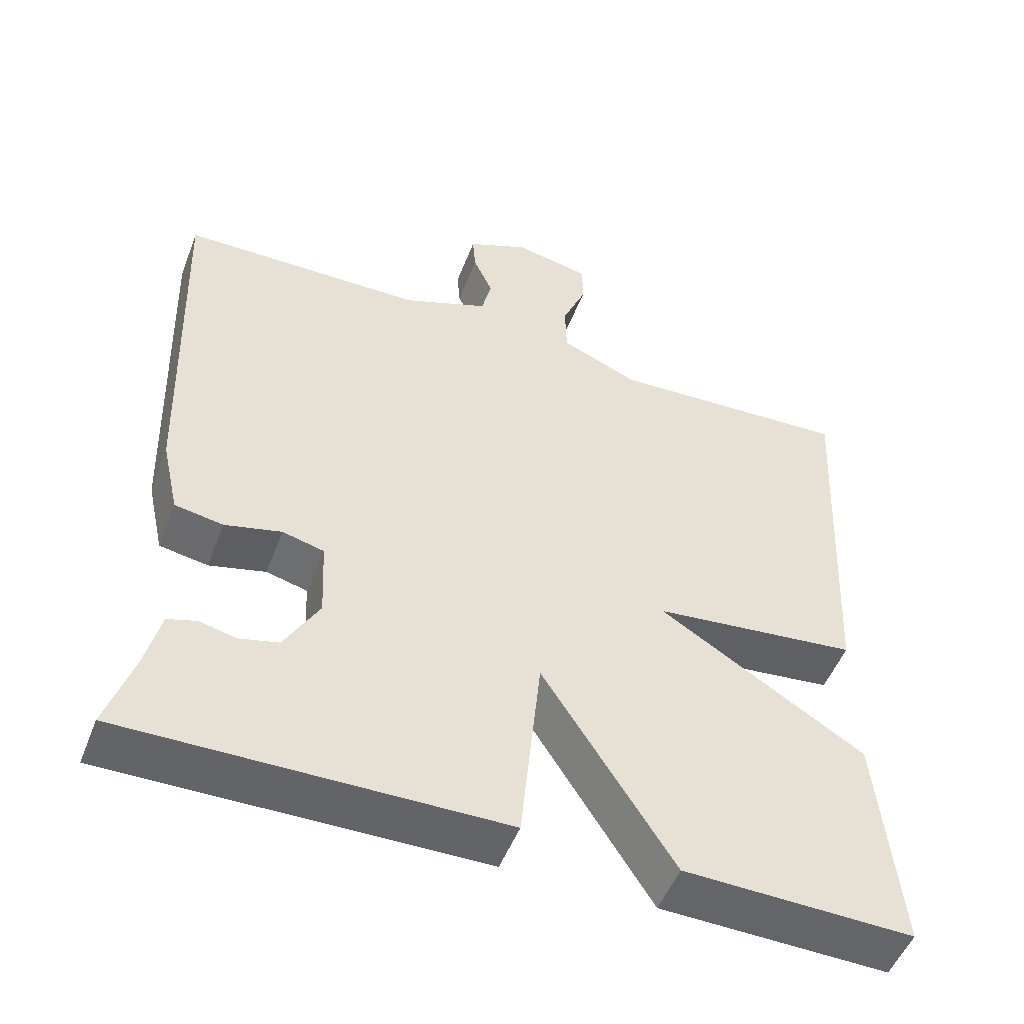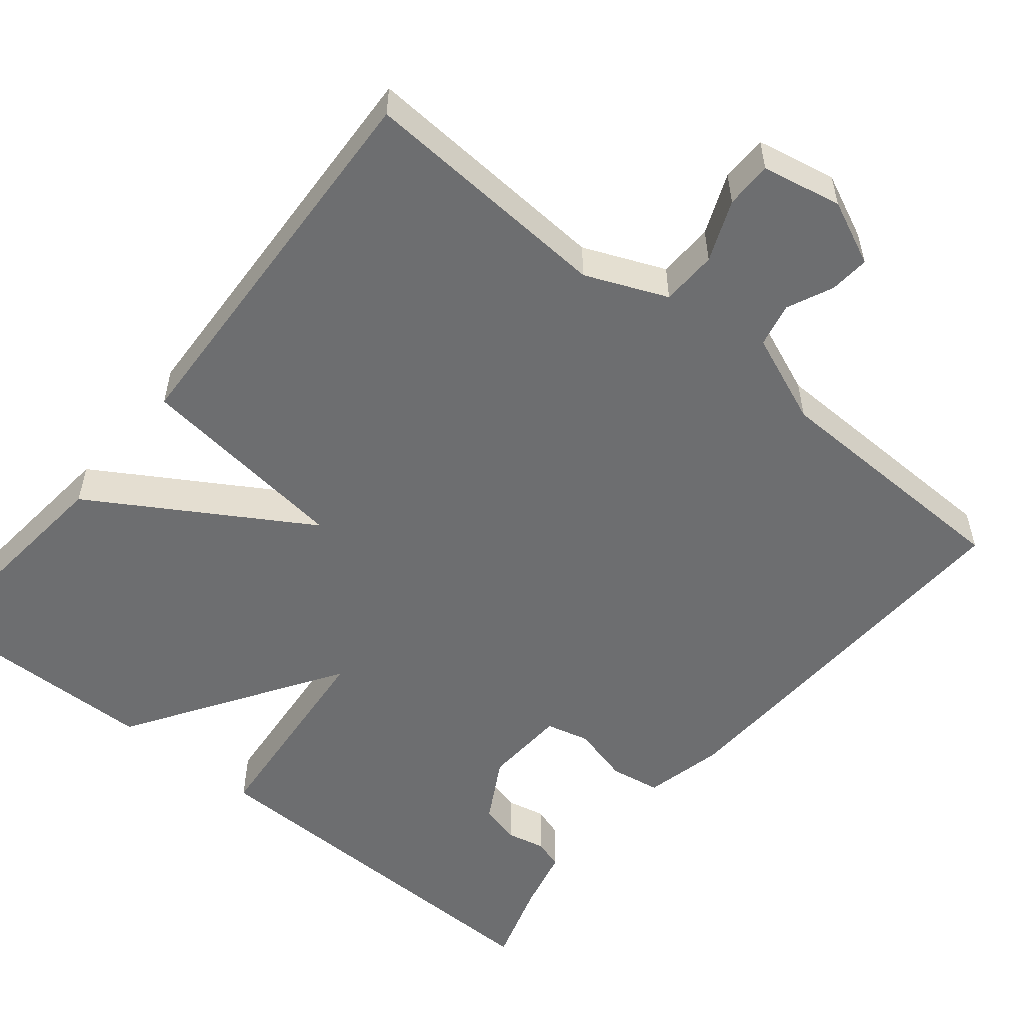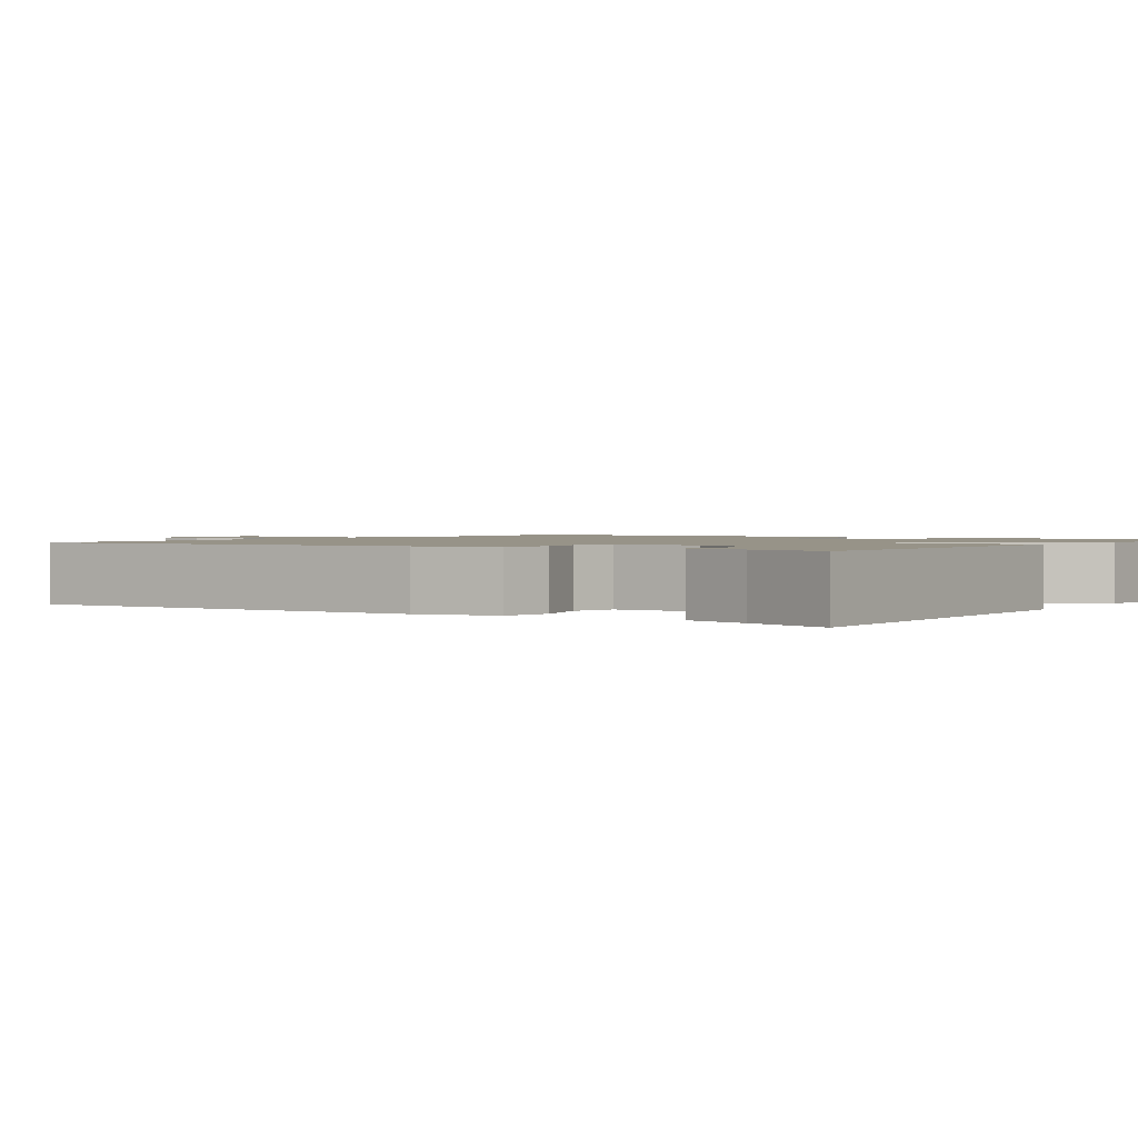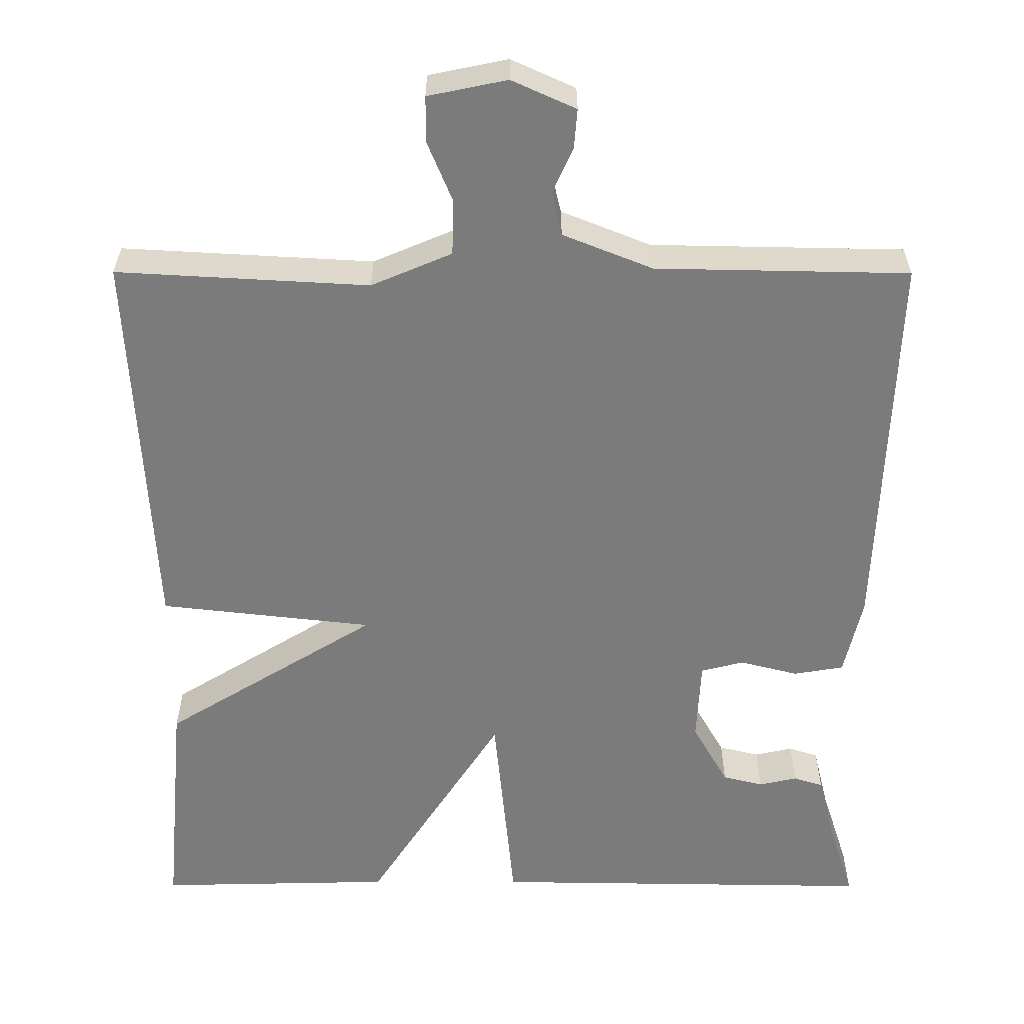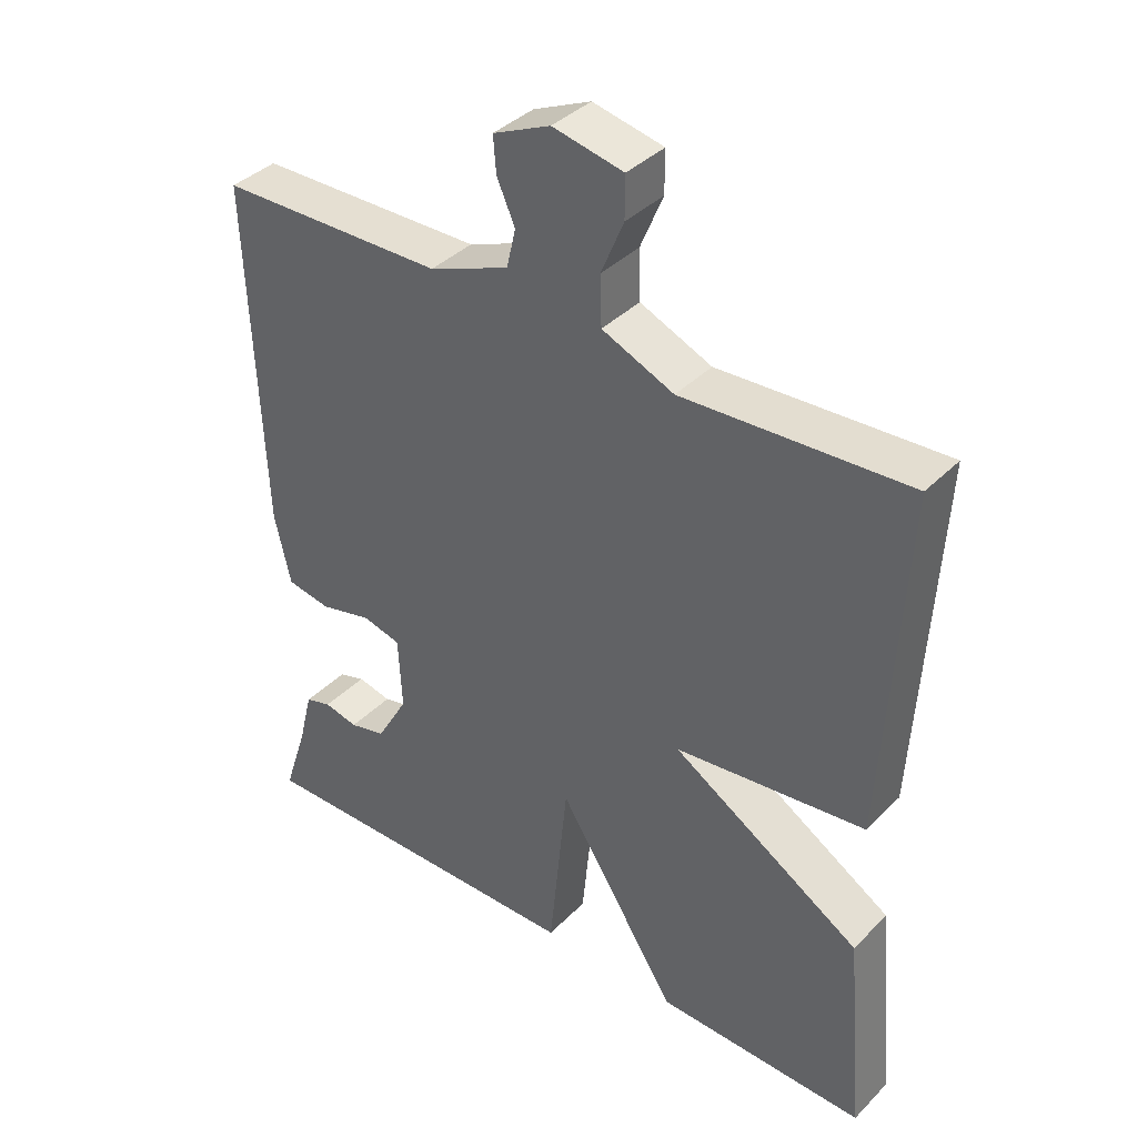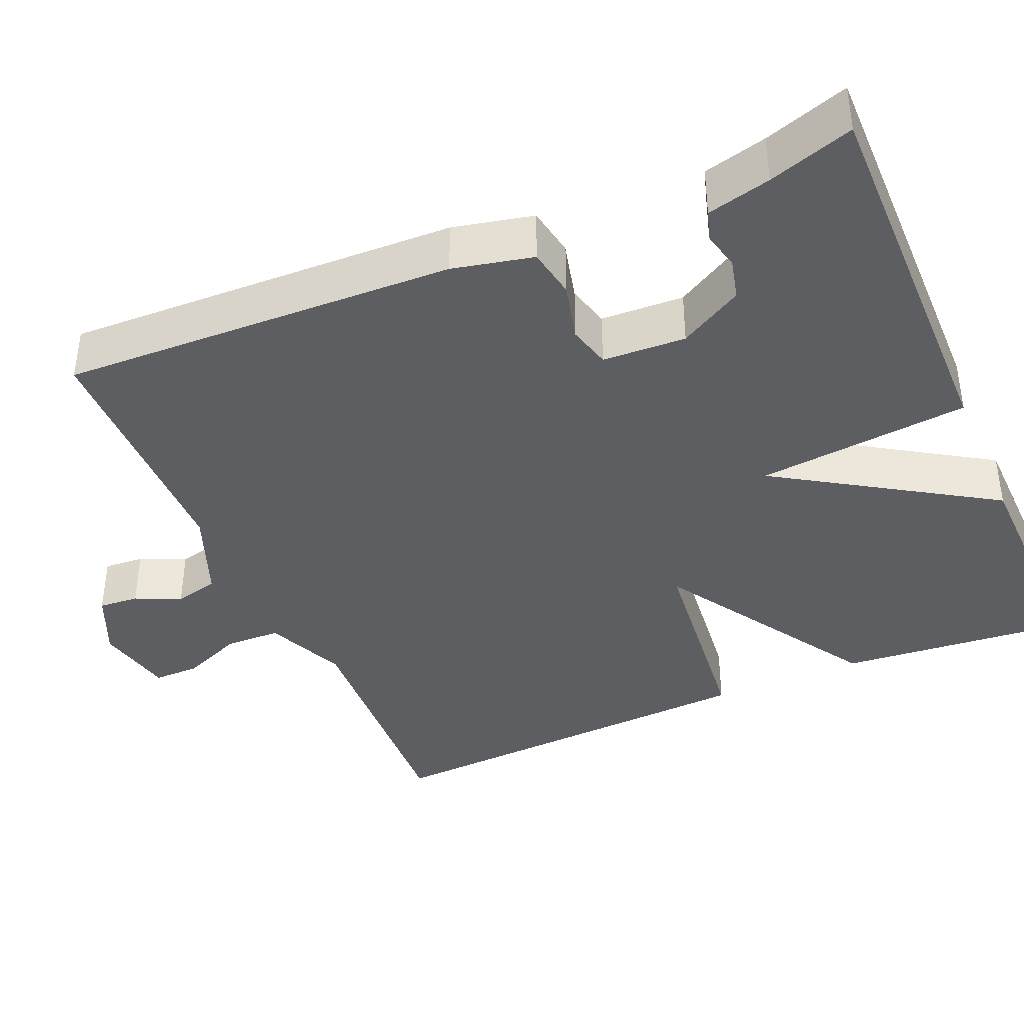
<metadata>
{"format":"obj","ext":"obj","renderer":"f3d","projection":"perspective","resolution":1024,"background":"white","views":[{"elev":-51.3,"azim":159.1,"up":"+Z"},{"elev":-54.2,"azim":-39.5,"up":"+Y"},{"elev":1.4,"azim":124.1,"up":"+Y"},{"elev":-58.5,"azim":-0.1,"up":"+Y"},{"elev":38.5,"azim":-141.1,"up":"+Z"},{"elev":-39.3,"azim":113.5,"up":"+Y"}]}
</metadata>
<code>
v 0.5 0.07 0.5
v 0.482 0.07 -0.002
v 0.459 0.07 -0.104
v 0.395 0.07 -0.115
v 0.32 0.07 -0.096
v 0.265 0.07 -0.11
v 0.26 0.07 -0.216
v 0.306 0.07 -0.297
v 0.358 0.07 -0.31
v 0.407 0.07 -0.299
v 0.445 0.07 -0.311
v 0.465 0.07 -0.392
v 0.5 0.07 -0.5
v 0.003 0.07 -0.493
v -0.024 0.07 -0.222
v -0.197 0.07 -0.493
v -0.5 0.07 -0.5
v -0.473 0.07 -0.203
v -0.2 0.07 -0.034
v -0.473 0.07 -0.003
v -0.5 0.07 0.5
v -0.178 0.07 0.482
v -0.075 0.07 0.526
v -0.073 0.07 0.597
v -0.105 0.07 0.674
v -0.105 0.07 0.733
v -0.004 0.07 0.754
v 0.078 0.07 0.717
v 0.074 0.07 0.666
v 0.048 0.07 0.608
v 0.061 0.07 0.552
v 0.176 0.07 0.506
v 0.5 0 0.5
v 0.482 0 -0.002
v 0.459 0 -0.104
v 0.395 0 -0.115
v 0.32 0 -0.096
v 0.265 0 -0.11
v 0.26 0 -0.216
v 0.306 0 -0.297
v 0.358 0 -0.31
v 0.407 0 -0.299
v 0.445 0 -0.311
v 0.465 0 -0.392
v 0.5 0 -0.5
v 0.003 0 -0.493
v -0.024 0 -0.222
v -0.197 0 -0.493
v -0.5 0 -0.5
v -0.473 0 -0.203
v -0.2 0 -0.034
v -0.473 0 -0.003
v -0.5 0 0.5
v -0.178 0 0.482
v -0.075 0 0.526
v -0.073 0 0.597
v -0.105 0 0.674
v -0.105 0 0.733
v -0.004 0 0.754
v 0.078 0 0.717
v 0.074 0 0.666
v 0.048 0 0.608
v 0.061 0 0.552
v 0.176 0 0.506
f 28 29 30
f 27 28 30
f 26 27 30
f 25 26 30
f 24 25 30
f 23 24 30 31
f 22 23 31 32
f 19 20 21 22
f 17 18 19
f 16 17 19
f 15 16 19
f 32 1 2
f 22 32 2
f 19 22 2
f 15 19 2
f 12 13 14 15
f 9 10 11 12
f 8 9 12 15
f 2 3 4 5
f 2 5 6
f 15 2 6
f 7 8 15
f 6 7 15
f 62 61 60
f 62 60 59
f 62 59 58
f 62 58 57
f 62 57 56
f 63 62 56 55
f 64 63 55 54
f 54 53 52 51
f 51 50 49
f 51 49 48
f 51 48 47
f 34 33 64
f 34 64 54
f 34 54 51
f 34 51 47
f 47 46 45 44
f 44 43 42 41
f 47 44 41 40
f 37 36 35 34
f 38 37 34
f 38 34 47
f 47 40 39
f 47 39 38
f 1 33 34 2
f 2 34 35 3
f 3 35 36 4
f 4 36 37 5
f 5 37 38 6
f 6 38 39 7
f 7 39 40 8
f 8 40 41 9
f 9 41 42 10
f 10 42 43 11
f 11 43 44 12
f 12 44 45 13
f 13 45 46 14
f 14 46 47 15
f 15 47 48 16
f 16 48 49 17
f 17 49 50 18
f 18 50 51 19
f 19 51 52 20
f 20 52 53 21
f 21 53 54 22
f 22 54 55 23
f 23 55 56 24
f 24 56 57 25
f 25 57 58 26
f 26 58 59 27
f 27 59 60 28
f 28 60 61 29
f 29 61 62 30
f 30 62 63 31
f 31 63 64 32
f 32 64 33 1

</code>
